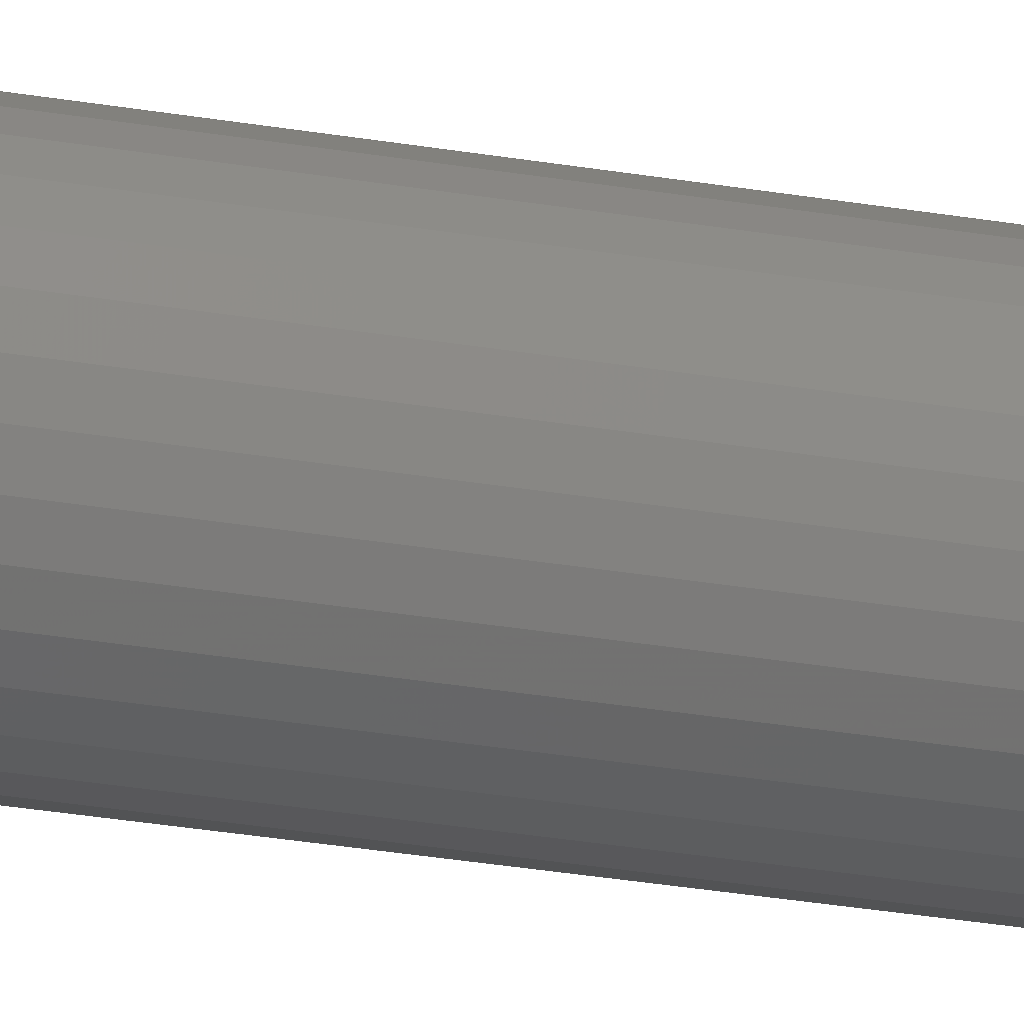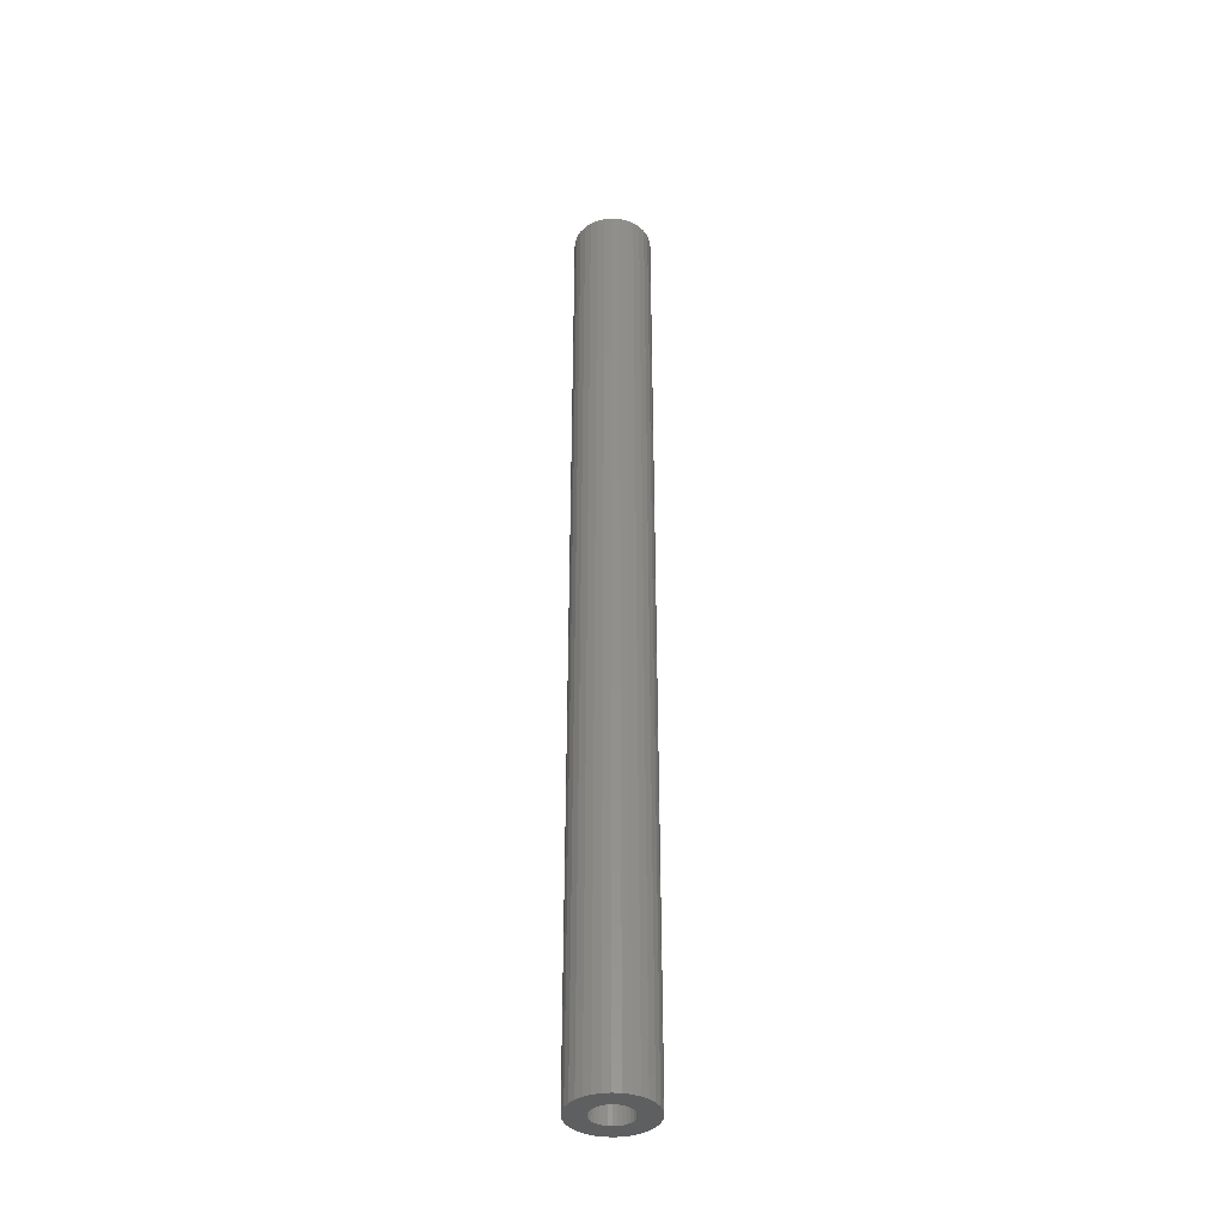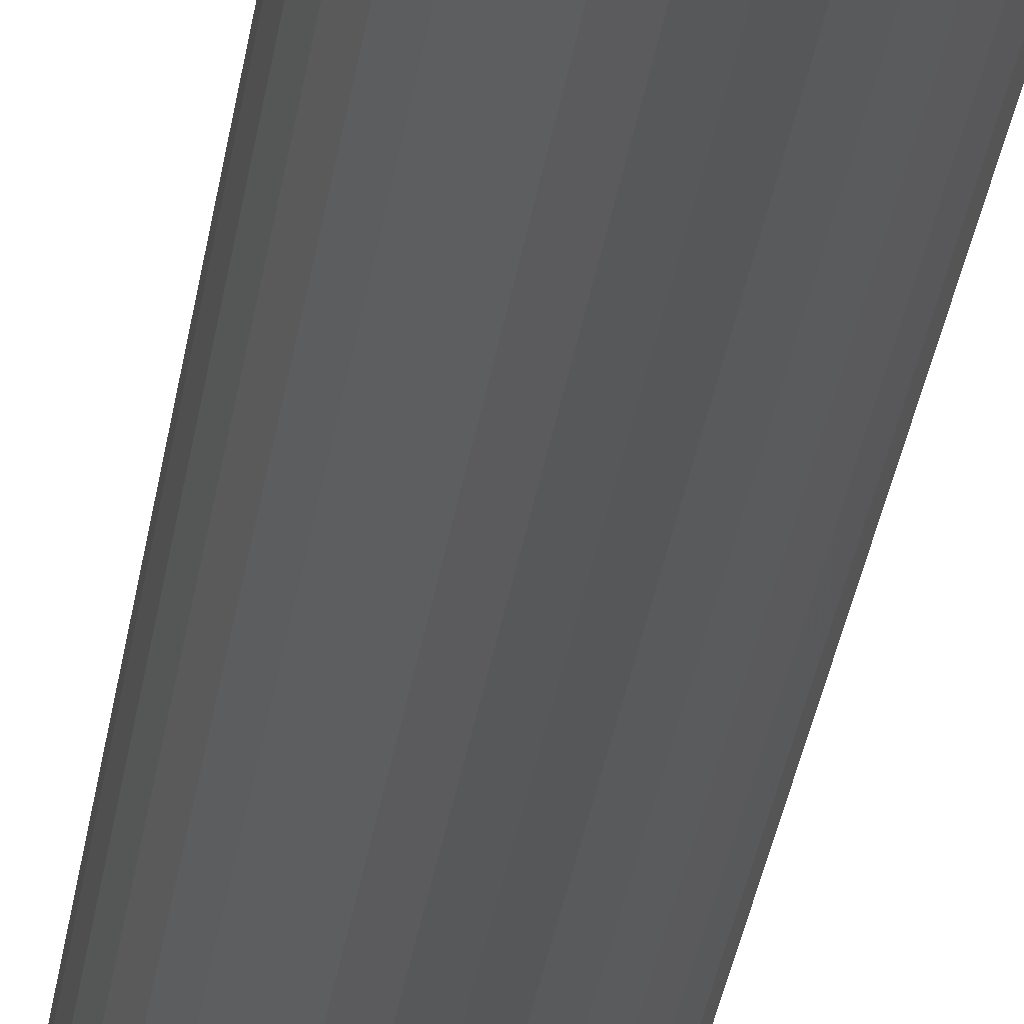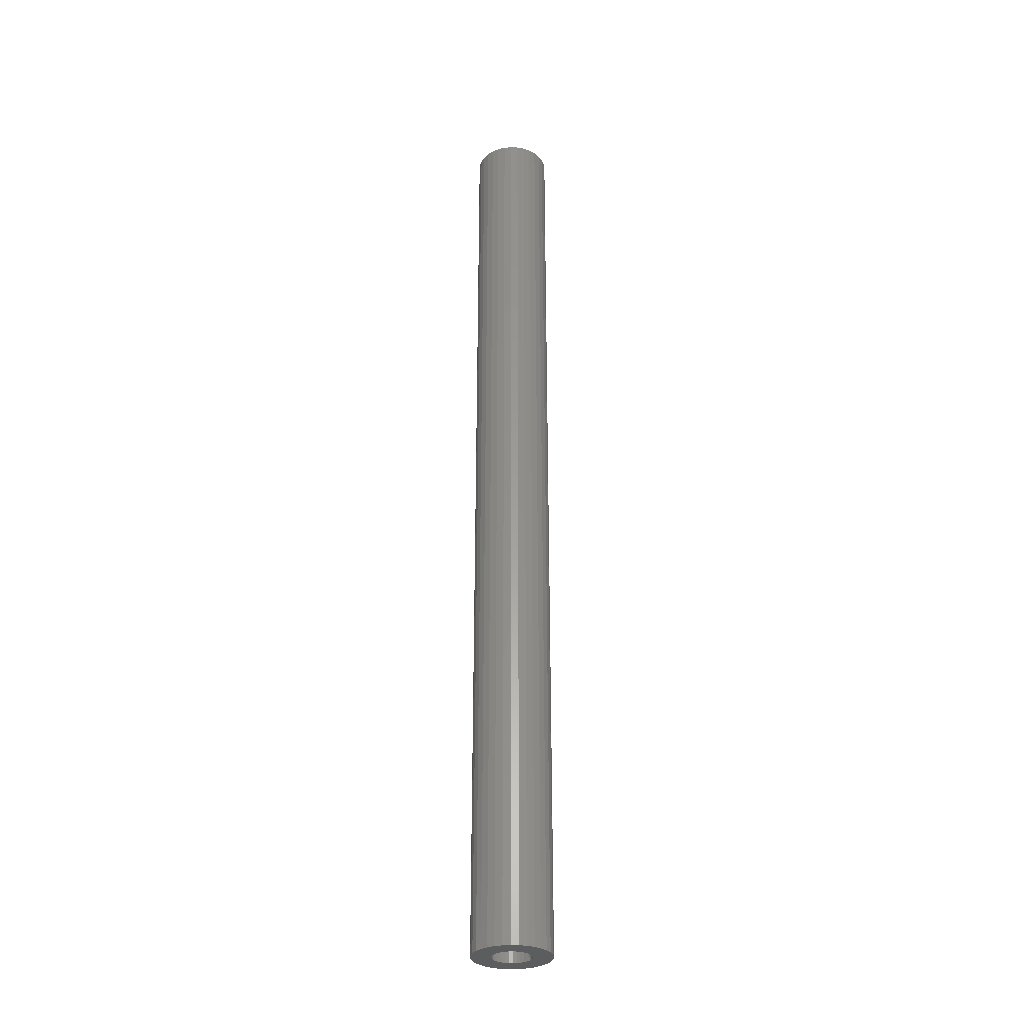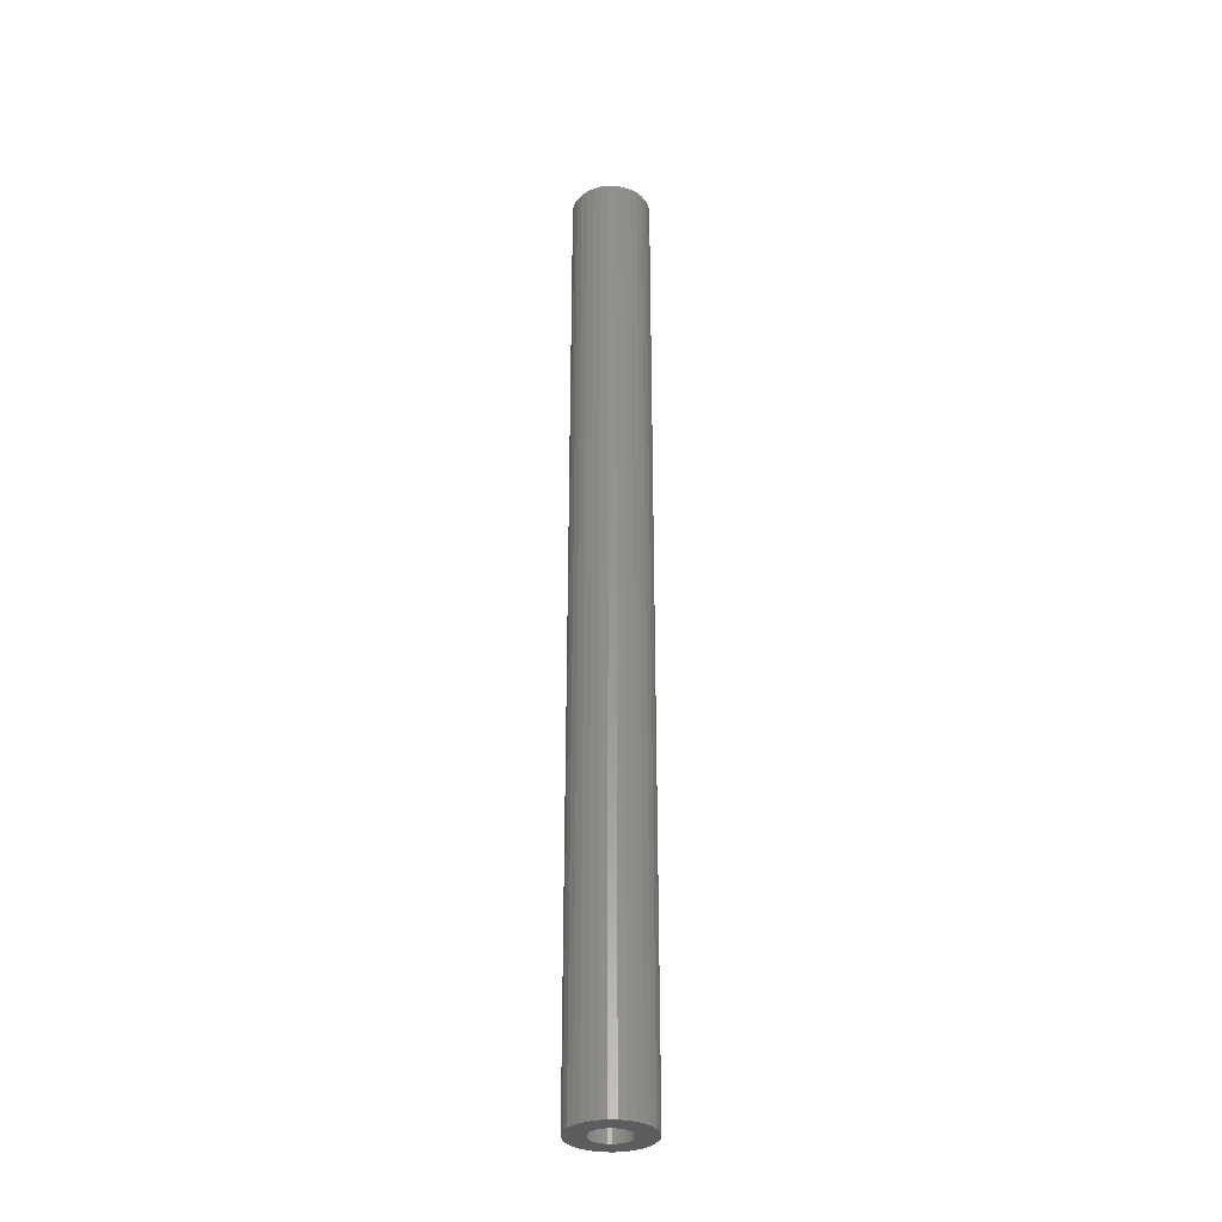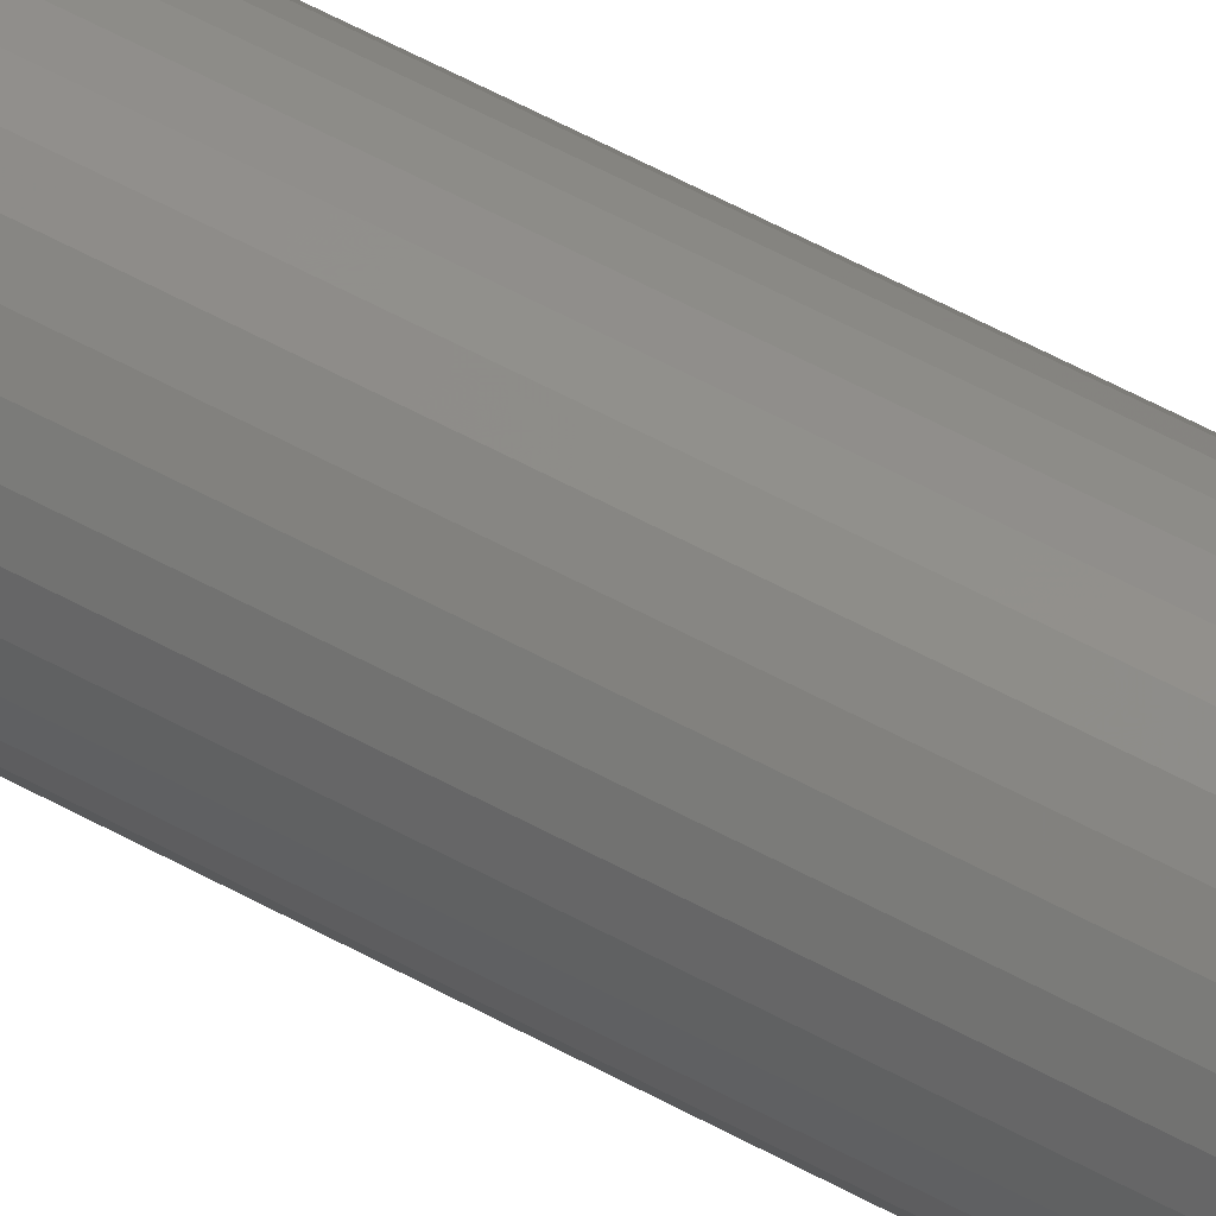
<metadata>
{"format":"stl","ext":"stl","renderer":"f3d","projection":"perspective","resolution":1024,"background":"white","views":[{"elev":-25.5,"azim":-106.2,"up":"+Y"},{"elev":-38.1,"azim":-10.3,"up":"+Z"},{"elev":-18.8,"azim":175.1,"up":"+Y"},{"elev":-30.5,"azim":114.3,"up":"+Z"},{"elev":-32.4,"azim":82.5,"up":"+Z"},{"elev":50.3,"azim":122.0,"up":"+Y"}]}
</metadata>
<code>
# stl→obj: 128 verts, 252 faces
v -0.02685 0.0363 0
v -0.02107 0.03806 0
v -0.01505 0.03865 0
v -0.02911 0.01363 0
v -0.0453 0.01383 0
v -0.0277 0.01626 0
v -0.02997 0.01078 0
v -0.02911 0.00199 0
v -0.0453 0.001796 0
v -0.02997 0.004844 0
v -0.0277 -0.0006398 0
v -0.04354 -0.003989 0
v -0.02581 -0.002945 0
v -0.0235 -0.004837 0
v -0.0001279 0.01078 0
v -0.0009936 0.01363 0
v 0.0152 0.01383 0
v 0.0001645 0.007812 0
v -0.0009936 0.00199 0
v -0.0001279 0.004844 0
v 0.0152 0.001796 0
v -0.0024 -0.0006398 0
v 0.01344 -0.003989 0
v -0.004292 -0.002945 0
v -0.006597 -0.004837 0
v -0.009227 -0.006243 0
v 0.01059 -0.009321 0
v -0.01208 -0.007109 0
v -0.009033 -0.02243 0
v -0.01505 -0.02303 0
v -0.003248 -0.02068 0
v -0.04589 0.007812 0
v -0.03026 0.007812 0
v 0.01579 0.007812 0
v -0.04069 0.02495 0
v -0.01505 0.02303 0
v -0.01802 0.02273 0
v -0.02087 0.02187 0
v -0.04354 0.01961 0
v -0.03686 0.02962 0
v -0.03218 0.03345 0
v -0.009033 0.03806 0
v -0.003248 0.0363 0
v 0.002084 0.03345 0
v 0.006757 0.02962 0
v 0.01059 0.02495 0
v -0.0235 0.02046 0
v -0.02581 0.01857 0
v -0.01505 -0.007401 0
v 0.006757 -0.01399 0
v 0.002084 -0.01783 0
v -0.02107 -0.02243 0
v -0.02685 -0.02068 0
v -0.03218 -0.01783 0
v -0.03686 -0.01399 0
v -0.04069 -0.009321 0
v -0.02087 -0.006243 0
v -0.01802 -0.007109 0
v 0.01344 0.01961 0
v -0.006597 0.02046 0
v -0.009227 0.02187 0
v -0.01208 0.02273 0
v -0.0024 0.01626 0
v -0.004292 0.01857 0
v -0.01208 -0.007109 0.7422
v -0.009227 -0.006243 0.7422
v -0.006597 -0.004837 0.7422
v -0.004292 -0.002945 0.7422
v -0.0024 -0.0006398 0.7422
v -0.0009936 0.00199 0.7422
v -0.0001279 0.004844 0.7422
v 0.0001645 0.007812 0.7422
v -0.01505 -0.007401 0.7422
v -0.01802 -0.007109 0.7422
v -0.02087 -0.006243 0.7422
v -0.0235 -0.004837 0.7422
v -0.02581 -0.002945 0.7422
v -0.0277 -0.0006398 0.7422
v -0.02911 0.00199 0.7422
v -0.02997 0.004844 0.7422
v -0.03026 0.007812 0.7422
v -0.01802 0.02273 0.7422
v -0.02087 0.02187 0.7422
v -0.0235 0.02046 0.7422
v -0.02581 0.01857 0.7422
v -0.0277 0.01626 0.7422
v -0.02911 0.01363 0.7422
v -0.02997 0.01078 0.7422
v -0.01505 0.02303 0.7422
v -0.01208 0.02273 0.7422
v -0.009227 0.02187 0.7422
v -0.006597 0.02046 0.7422
v -0.004292 0.01857 0.7422
v -0.0024 0.01626 0.7422
v -0.0009936 0.01363 0.7422
v -0.0001279 0.01078 0.7422
v 0.01579 0.007812 0.7578
v 0.0152 0.001796 0.7578
v 0.01344 -0.003989 0.7578
v 0.01059 -0.009321 0.7578
v 0.006757 -0.01399 0.7578
v 0.002084 -0.01783 0.7578
v -0.003248 -0.02068 0.7578
v -0.009033 -0.02243 0.7578
v -0.01505 -0.02303 0.7578
v -0.02107 -0.02243 0.7578
v -0.02685 -0.02068 0.7578
v -0.03218 -0.01783 0.7578
v -0.03686 -0.01399 0.7578
v -0.04069 -0.009321 0.7578
v -0.04354 -0.003989 0.7578
v -0.0453 0.001796 0.7578
v -0.04589 0.007812 0.7578
v -0.0453 0.01383 0.7578
v -0.04354 0.01961 0.7578
v -0.04069 0.02495 0.7578
v -0.03686 0.02962 0.7578
v -0.03218 0.03345 0.7578
v -0.02685 0.0363 0.7578
v -0.02107 0.03806 0.7578
v -0.01505 0.03865 0.7578
v -0.009033 0.03806 0.7578
v -0.003248 0.0363 0.7578
v 0.002084 0.03345 0.7578
v 0.006757 0.02962 0.7578
v 0.01059 0.02495 0.7578
v 0.01344 0.01961 0.7578
v 0.0152 0.01383 0.7578
f 1 2 3
f 4 5 6
f 5 4 7
f 8 9 10
f 9 8 11
f 11 12 9
f 12 11 13
f 14 12 13
f 15 16 17
f 15 17 18
f 19 20 21
f 22 19 21
f 23 22 21
f 24 22 23
f 25 24 23
f 26 25 23
f 27 26 23
f 28 26 27
f 29 30 31
f 32 5 7
f 32 7 33
f 32 33 10
f 32 10 9
f 34 21 20
f 34 20 18
f 34 18 17
f 35 36 37
f 35 37 38
f 35 38 39
f 36 35 40
f 36 40 41
f 36 41 1
f 36 1 3
f 36 3 42
f 36 42 43
f 36 43 44
f 36 44 45
f 36 45 46
f 39 38 47
f 39 47 48
f 39 48 6
f 39 6 5
f 49 28 27
f 49 27 50
f 49 50 51
f 49 51 31
f 49 31 30
f 49 30 52
f 49 52 53
f 49 53 54
f 49 54 55
f 49 55 56
f 56 12 14
f 56 14 57
f 56 57 58
f 56 58 49
f 46 59 60
f 46 60 61
f 46 61 62
f 46 62 36
f 59 17 16
f 59 16 63
f 59 63 64
f 59 64 60
f 49 65 28
f 28 65 66
f 28 66 26
f 26 66 67
f 26 67 25
f 25 67 68
f 25 68 24
f 24 68 69
f 24 69 22
f 22 69 70
f 22 70 19
f 19 70 71
f 19 71 20
f 20 71 72
f 20 72 18
f 65 49 73
f 73 49 58
f 73 58 74
f 74 58 57
f 74 57 75
f 75 57 14
f 75 14 76
f 76 14 13
f 76 13 77
f 77 13 11
f 77 11 78
f 78 11 8
f 78 8 79
f 79 8 10
f 79 10 80
f 80 10 33
f 80 33 81
f 36 82 37
f 37 82 83
f 37 83 38
f 38 83 84
f 38 84 47
f 47 84 85
f 47 85 48
f 48 85 86
f 48 86 6
f 6 86 87
f 6 87 4
f 4 87 88
f 4 88 7
f 7 88 81
f 7 81 33
f 82 36 89
f 89 36 62
f 89 62 90
f 90 62 61
f 90 61 91
f 91 61 60
f 91 60 92
f 92 60 64
f 92 64 93
f 93 64 63
f 93 63 94
f 94 63 16
f 94 16 95
f 95 16 15
f 95 15 96
f 96 15 18
f 96 18 72
f 34 97 21
f 21 97 98
f 21 98 23
f 23 98 99
f 23 99 27
f 27 99 100
f 27 100 50
f 50 100 101
f 50 101 51
f 51 101 102
f 51 102 31
f 31 102 103
f 31 103 29
f 29 103 104
f 29 104 30
f 30 104 105
f 30 105 52
f 52 105 106
f 52 106 53
f 53 106 107
f 53 107 54
f 54 107 108
f 54 108 55
f 55 108 109
f 55 109 56
f 56 109 110
f 56 110 12
f 12 110 111
f 12 111 9
f 9 111 112
f 9 112 32
f 32 112 113
f 32 113 5
f 5 113 114
f 5 114 39
f 39 114 115
f 39 115 35
f 35 115 116
f 35 116 40
f 40 116 117
f 40 117 41
f 41 117 118
f 41 118 1
f 1 118 119
f 1 119 2
f 2 119 120
f 2 120 3
f 3 120 121
f 3 121 42
f 42 121 122
f 42 122 43
f 43 122 123
f 43 123 44
f 44 123 124
f 44 124 45
f 45 124 125
f 45 125 46
f 46 125 126
f 46 126 59
f 59 126 127
f 59 127 17
f 17 127 128
f 17 128 34
f 34 128 97
f 121 120 119
f 122 121 119
f 122 119 123
f 123 119 118
f 123 118 124
f 124 118 117
f 124 117 125
f 125 117 116
f 125 116 126
f 126 116 115
f 126 115 127
f 127 115 114
f 127 114 128
f 98 111 99
f 99 111 110
f 99 110 100
f 100 110 109
f 100 109 101
f 101 109 108
f 101 108 102
f 102 108 107
f 102 107 103
f 103 107 106
f 103 106 105
f 103 105 104
f 128 114 97
f 97 114 113
f 97 113 98
f 98 113 112
f 98 112 111
f 86 85 93
f 94 86 93
f 87 86 94
f 95 87 94
f 69 78 70
f 77 78 69
f 68 77 69
f 76 77 68
f 67 76 68
f 67 75 76
f 74 75 67
f 66 74 67
f 66 73 74
f 65 73 66
f 92 93 85
f 92 85 84
f 92 84 83
f 92 83 82
f 92 82 89
f 92 89 90
f 92 90 91
f 78 79 70
f 70 79 80
f 70 80 71
f 71 80 81
f 71 81 72
f 72 81 88
f 72 88 96
f 96 88 87
f 96 87 95

</code>
